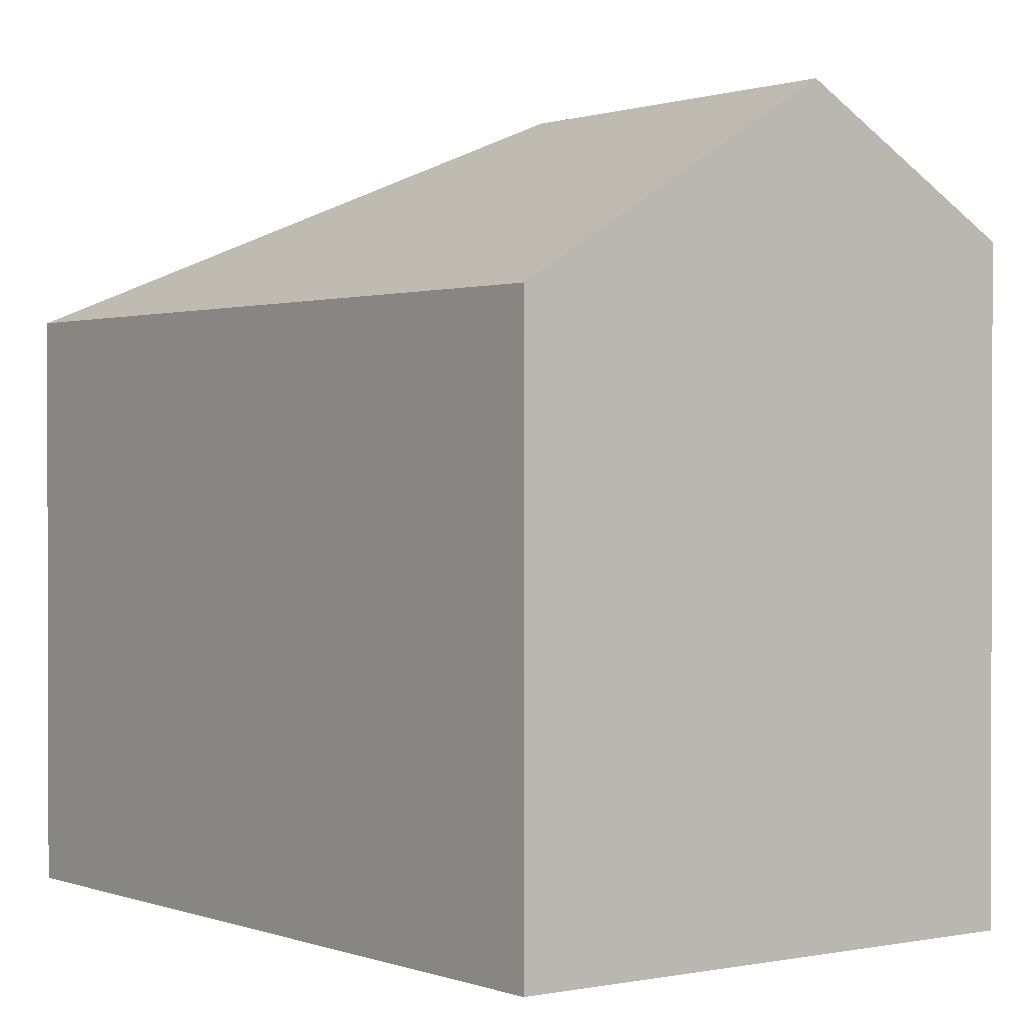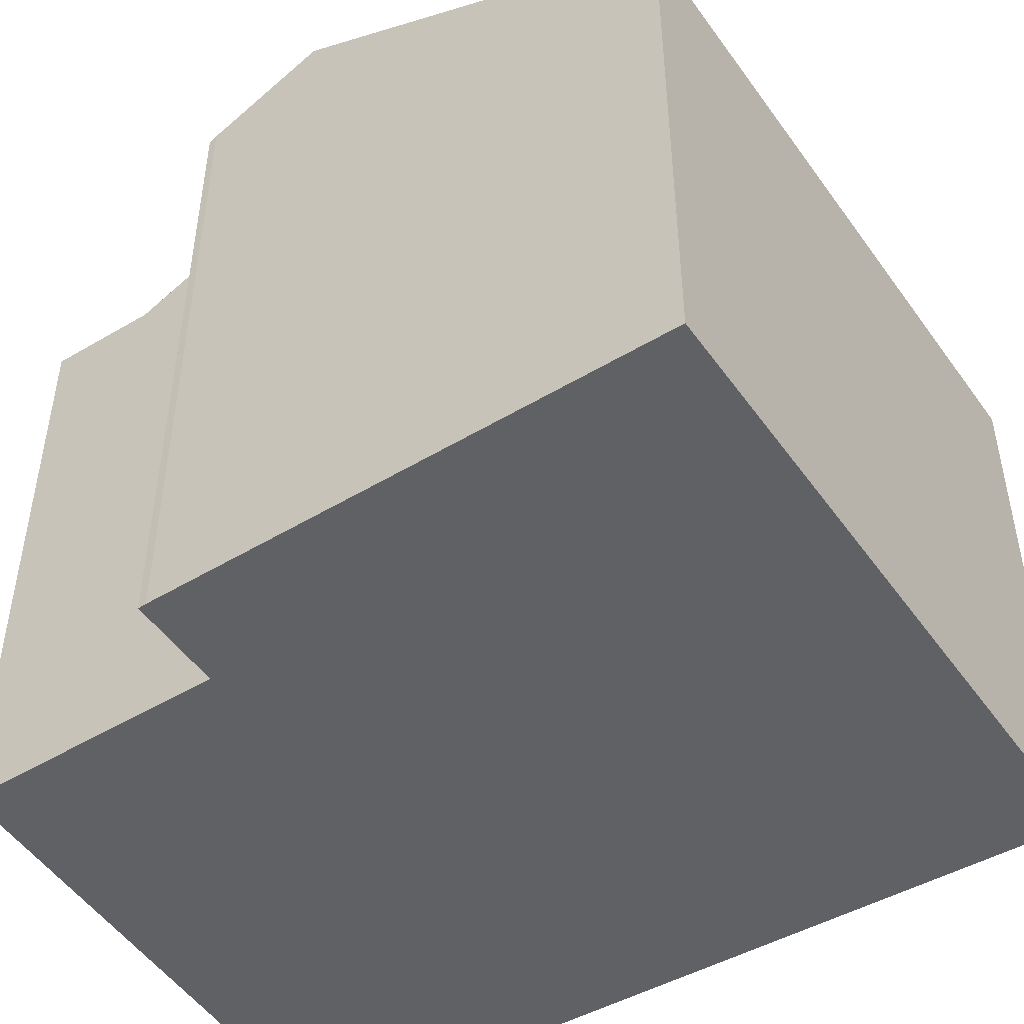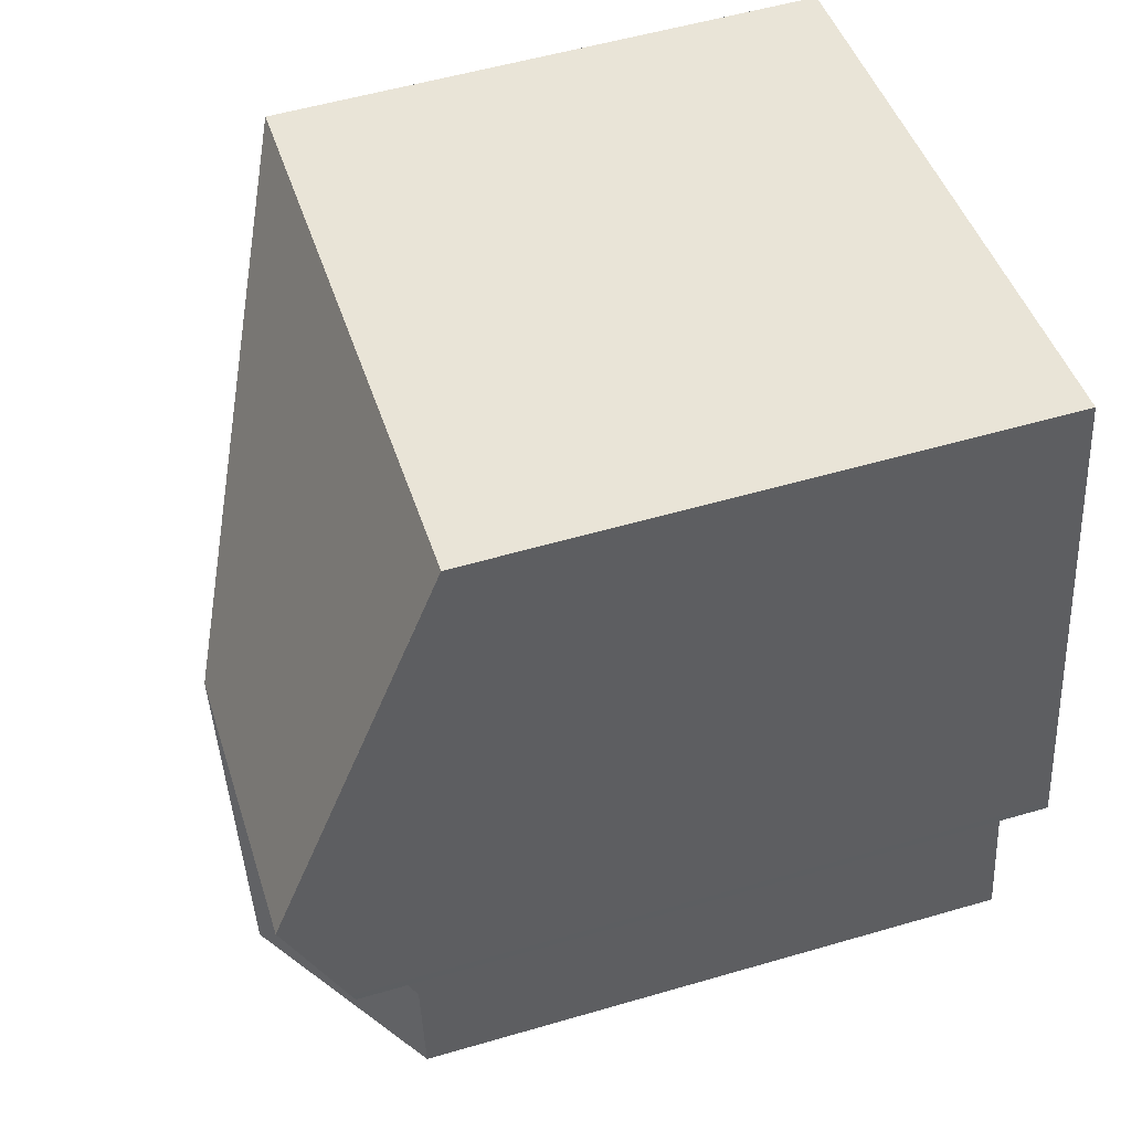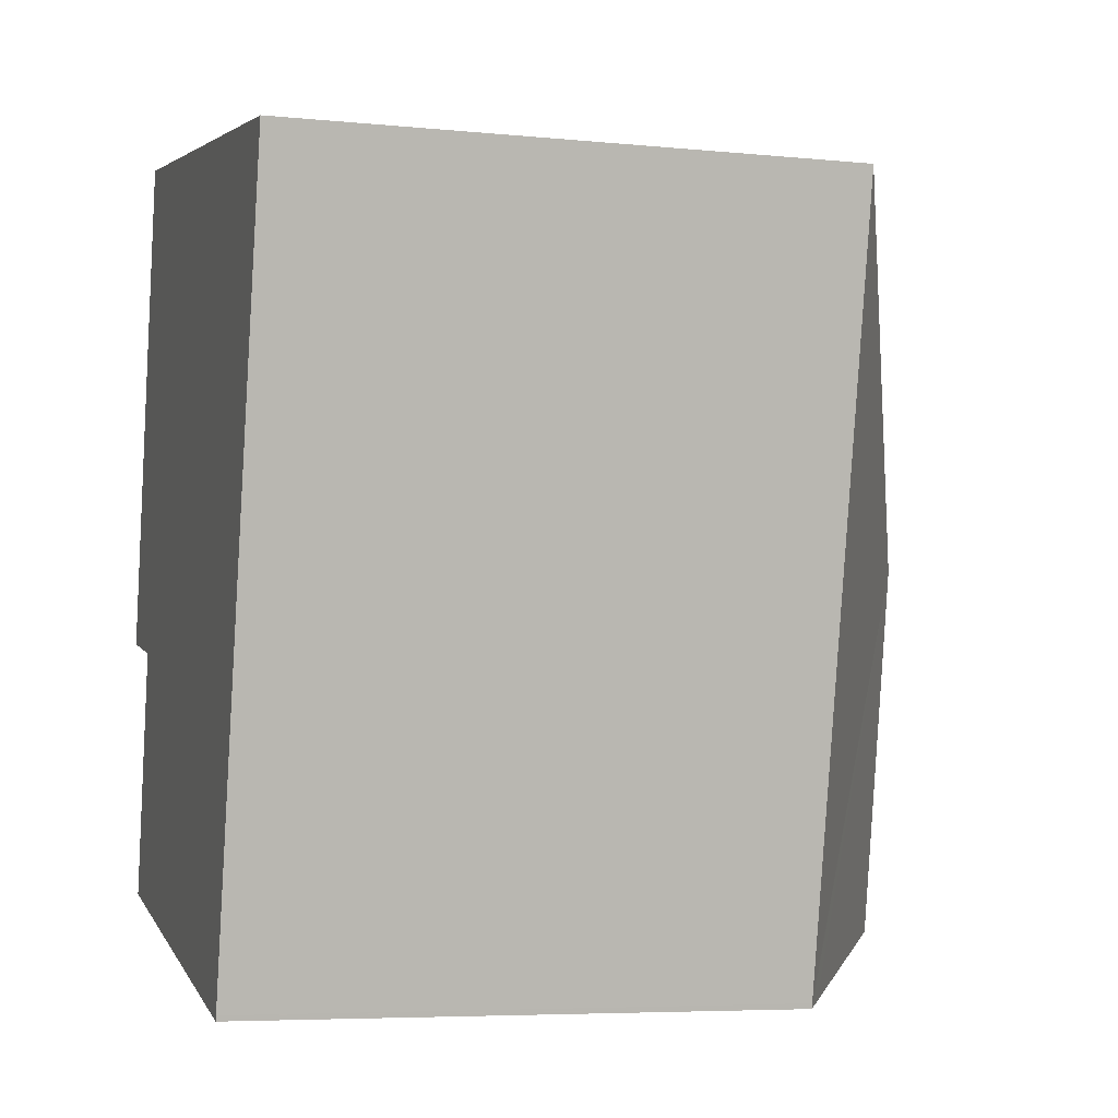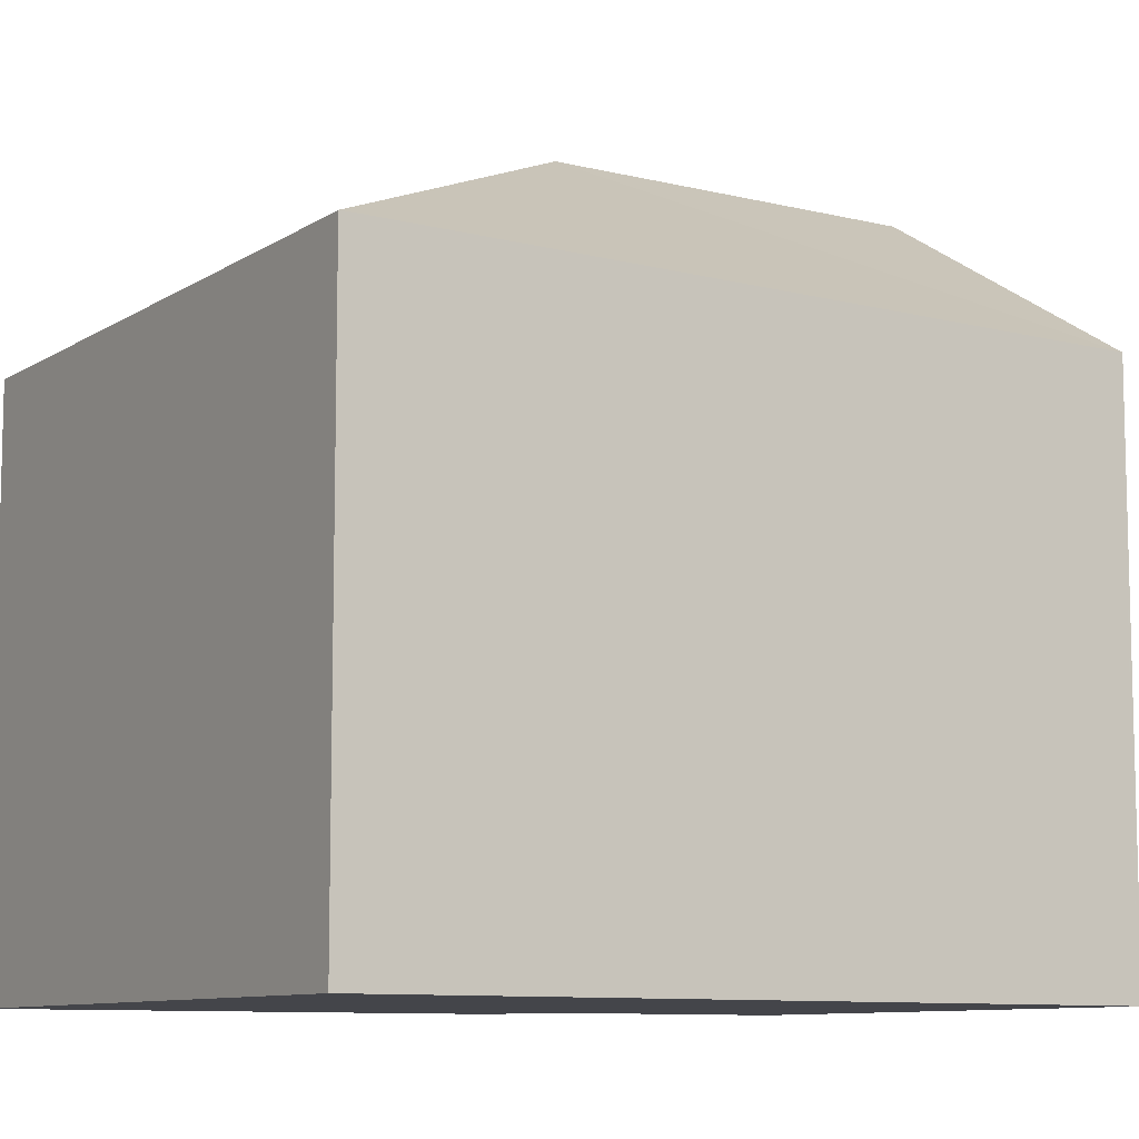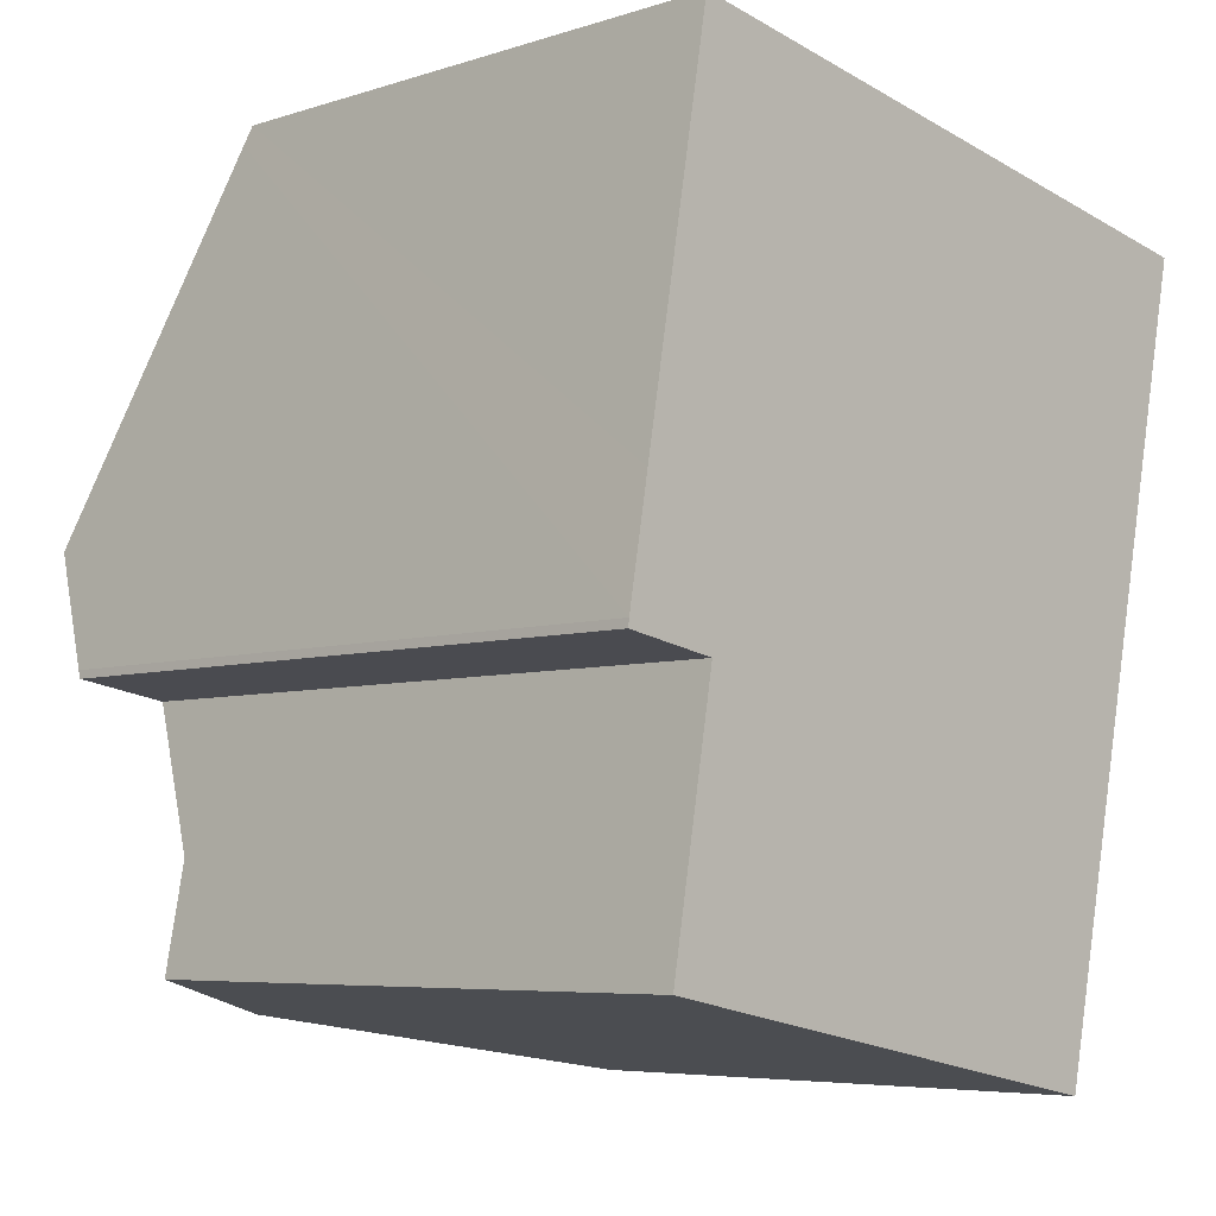
<metadata>
{"format":"obj","ext":"obj","renderer":"f3d","projection":"perspective","resolution":1024,"background":"white","views":[{"elev":1.0,"azim":154.7,"up":"+Y"},{"elev":-49.6,"azim":-46.4,"up":"+Y"},{"elev":54.5,"azim":-107.2,"up":"+Z"},{"elev":-5.9,"azim":73.2,"up":"+Z"},{"elev":-9.3,"azim":67.7,"up":"+Y"},{"elev":-5.9,"azim":-45.9,"up":"+Z"}]}
</metadata>
<code>
v  19.25 14.86 10.53
v  2.364 14.85 13.41
v  19.25 14.85 10.56
v  8.808 19.76 1.853
v  0.564 19.76 3.248
v  2.28 15.08 12.94
v  14.86 14.86 -9.618
v  14.84 14.86 -9.739
v  14.83 14.86 -9.758
v  14.16 15.27 -9.629
v  6.826 19.76 -8.216
v  1.269 16.36 -7.145
v  1.775 16.32 -4.279
v  2.456 18.19 -0.425
v  0 18.19 1.114e-15
v  0.027 18.3 0.218
v  0.027 -1.335e-17 0.218
v  0 0 0
v  0.564 -1.989e-16 3.248
v  2.364 -8.213e-16 13.41
v  2.28 -7.924e-16 12.94
v  1.269 4.375e-16 -7.145
v  2.456 2.602e-17 -0.425
v  1.775 2.62e-16 -4.279
v  19.25 -6.464e-16 10.56
v  19.25 -6.45e-16 10.53
v  14.86 5.889e-16 -9.618
v  14.84 5.963e-16 -9.739
v  14.83 5.975e-16 -9.758
v  14.16 5.896e-16 -9.629
v  6.826 5.031e-16 -8.216
g defaultobject
f 1 2 3
f 2 1 4
f 2 4 5
f 2 5 6
f 7 4 1
f 4 7 8
f 4 8 9
f 4 9 10
f 4 10 11
f 12 4 11
f 4 12 13
f 4 14 5
f 14 4 13
f 5 14 15
f 5 15 16
f 15 17 16
f 17 15 18
f 17 5 16
f 5 17 6
f 6 17 2
f 2 17 19
f 2 19 20
f 20 19 21
f 22 13 12
f 13 23 14
f 23 13 22
f 23 22 24
f 20 3 2
f 3 20 25
f 25 1 3
f 1 25 7
f 7 25 26
f 7 26 27
f 7 27 8
f 8 27 9
f 9 27 28
f 9 28 29
f 10 12 11
f 12 10 9
f 12 9 29
f 12 29 30
f 12 30 22
f 22 30 31
f 14 18 15
f 18 14 23
f 31 24 22
f 24 31 30
f 24 30 23
f 23 30 29
f 23 29 28
f 23 28 27
f 23 27 26
f 23 26 19
f 19 26 21
f 21 26 20
f 20 26 25
f 23 17 18
f 17 23 19

</code>
